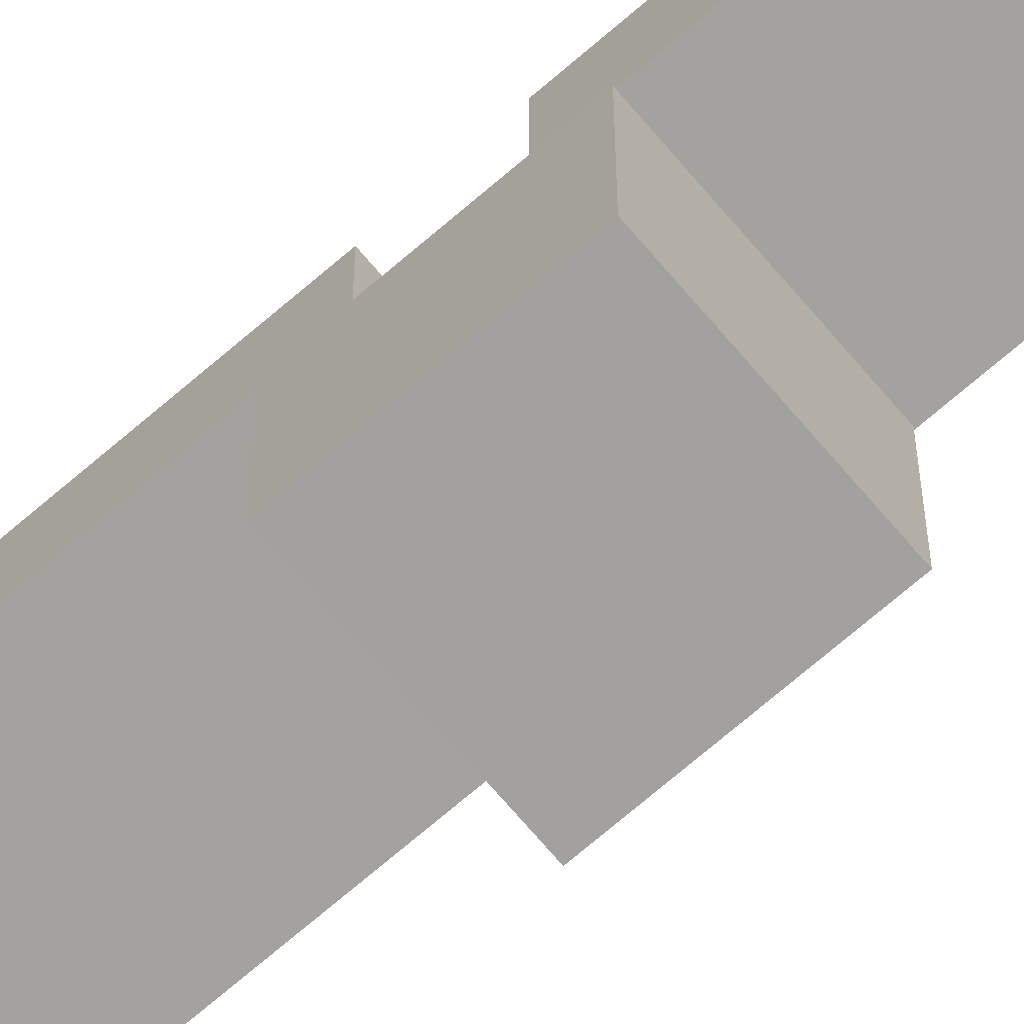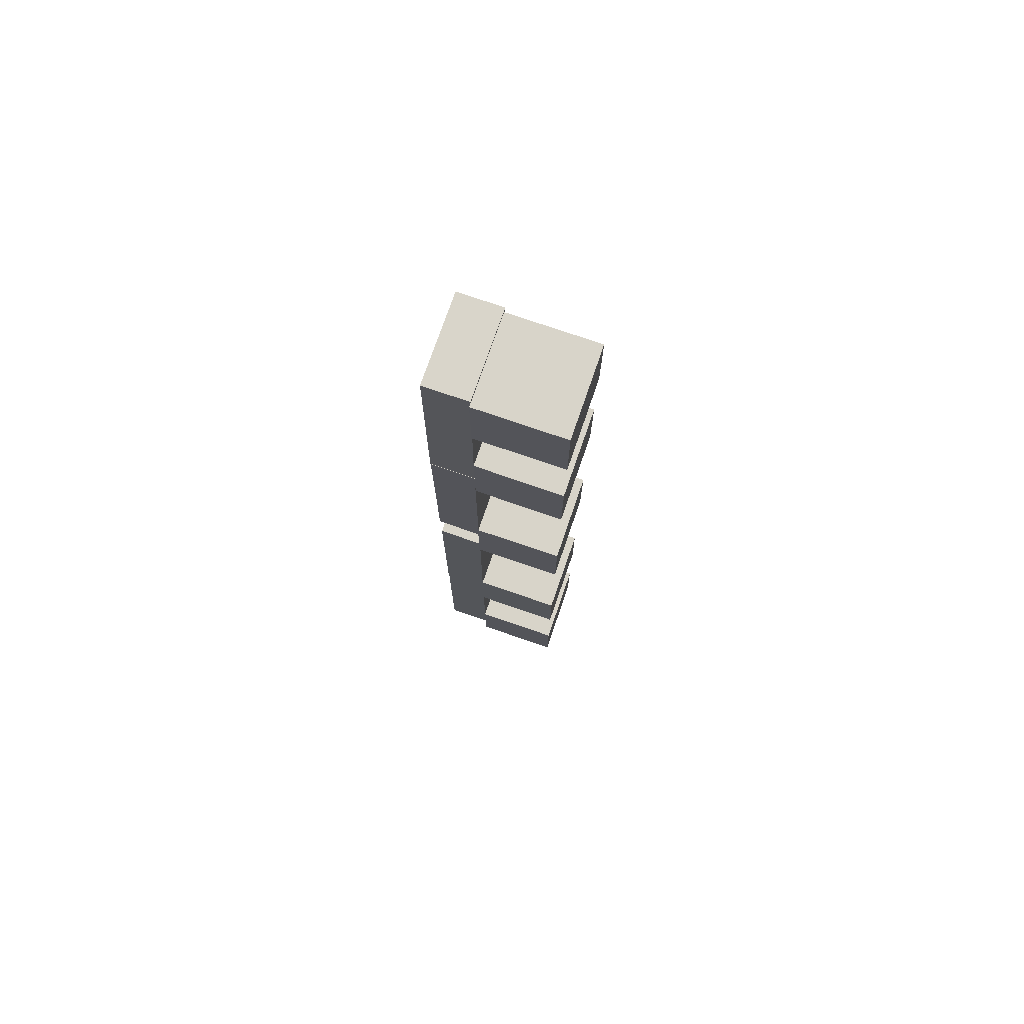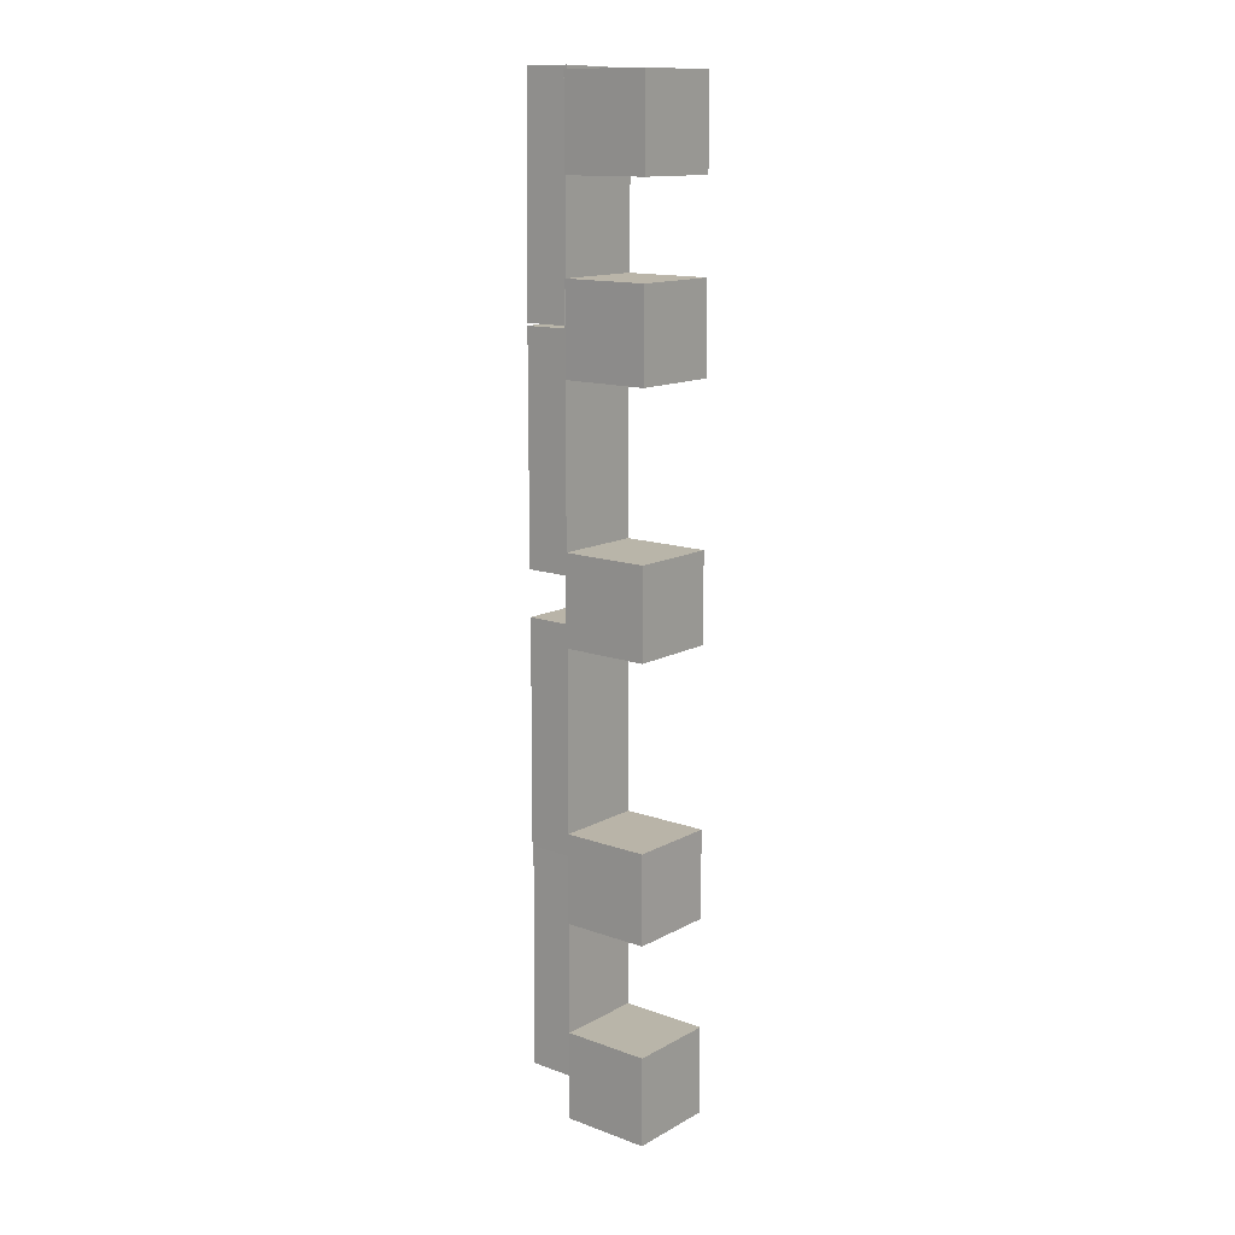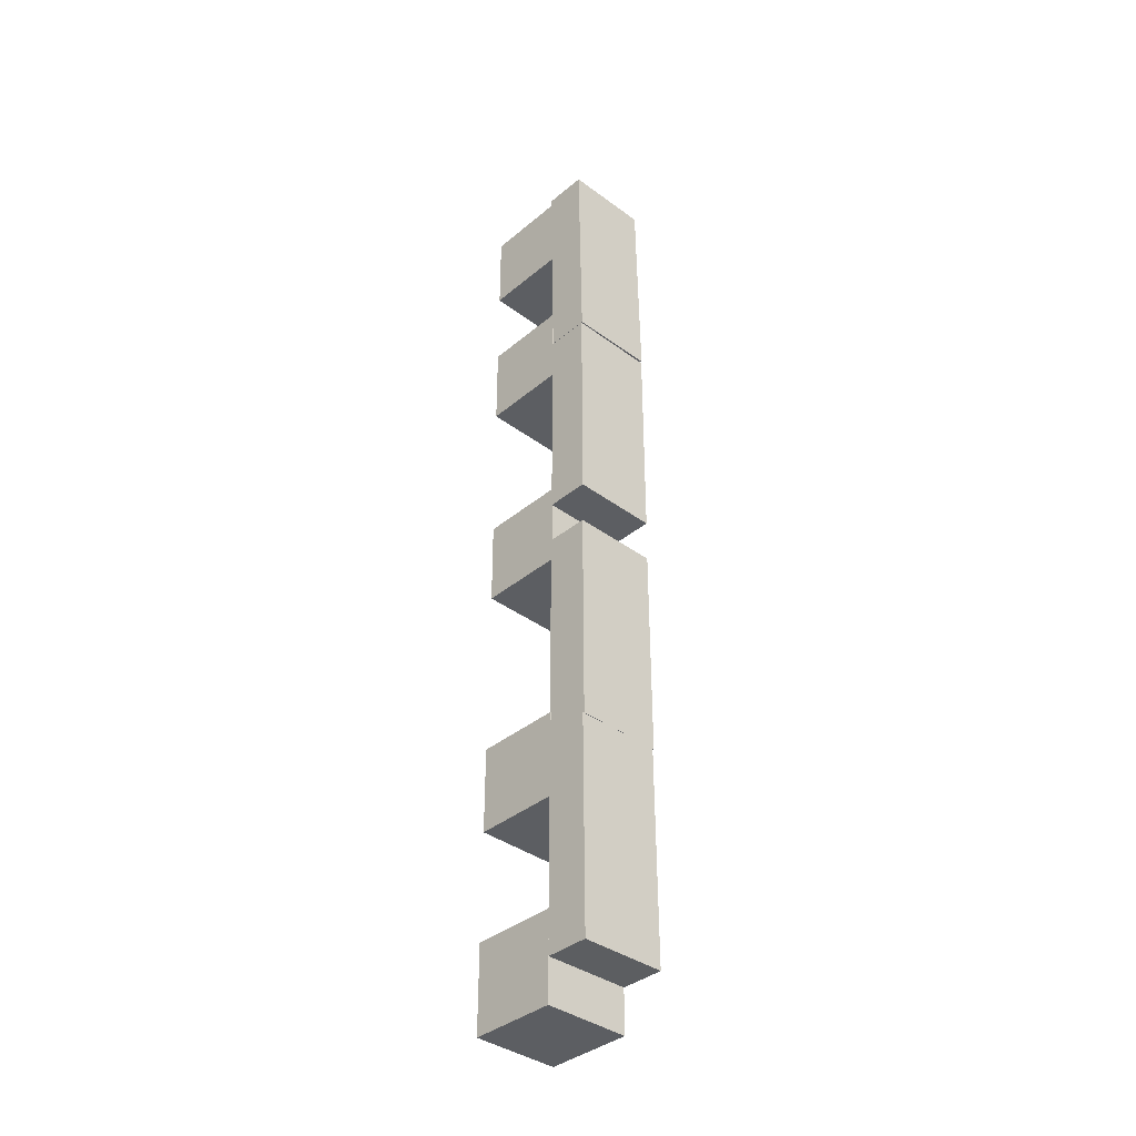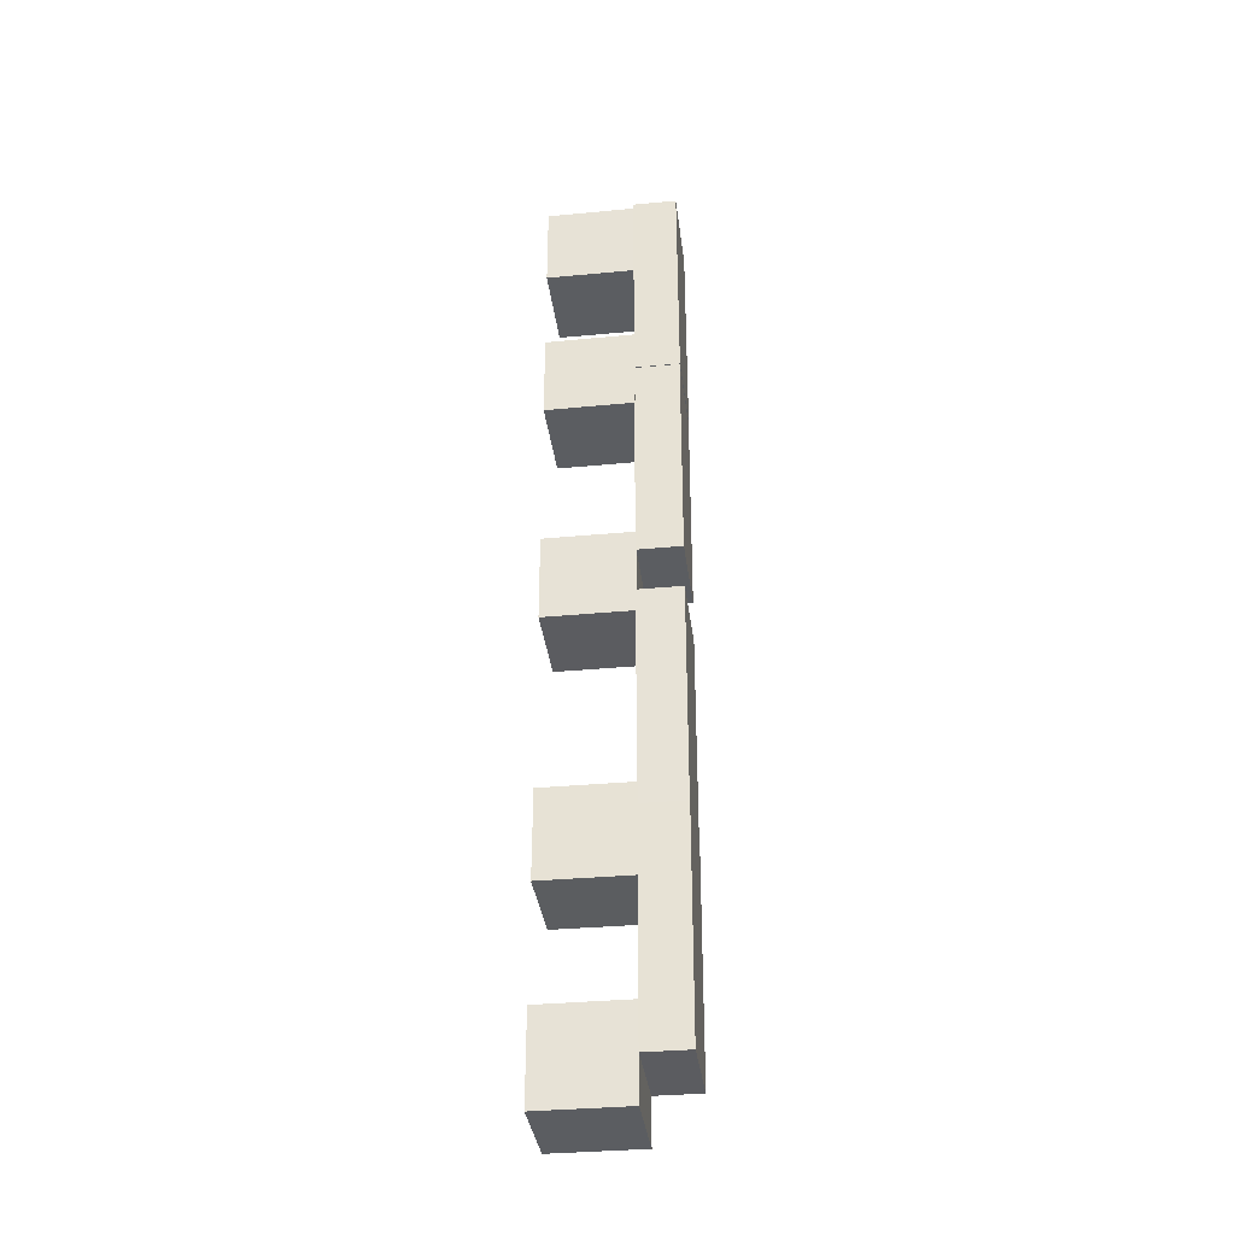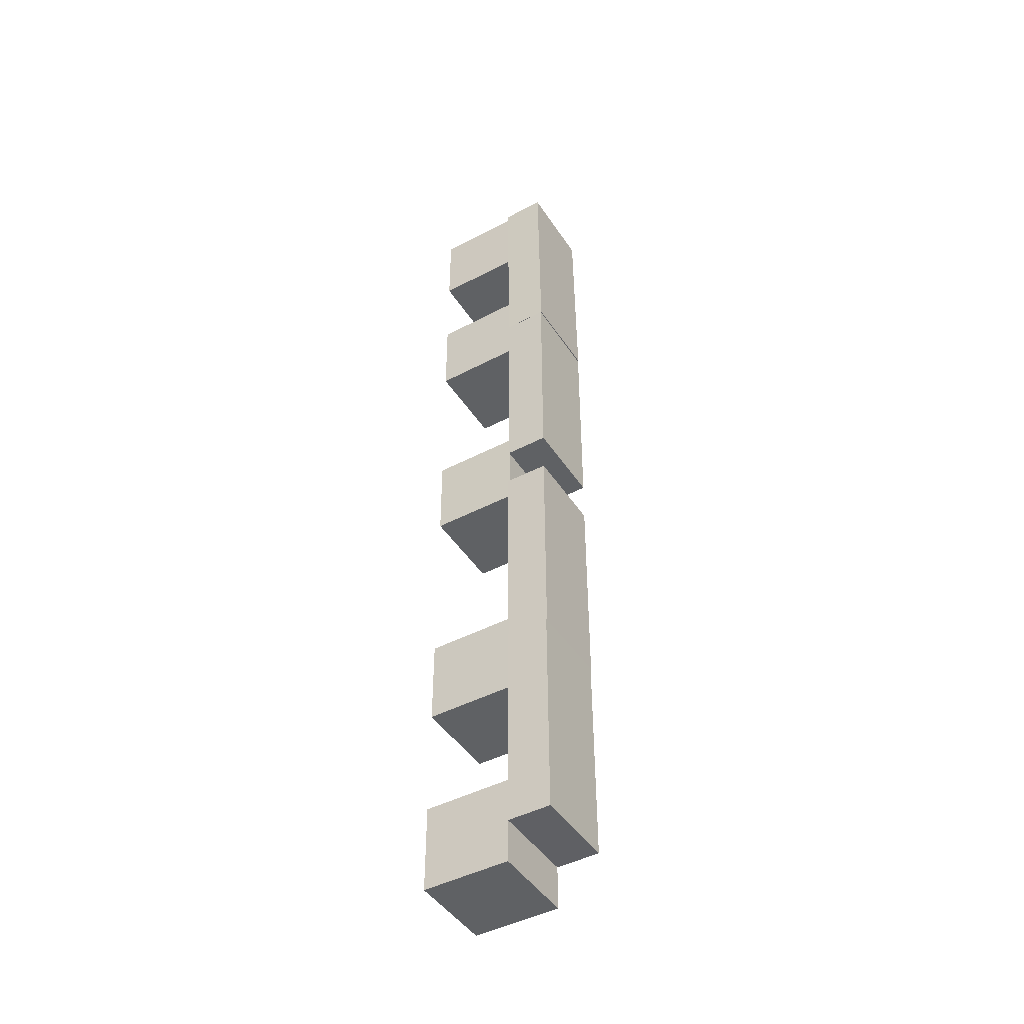
<metadata>
{"format":"obj","ext":"obj","renderer":"f3d","projection":"perspective","resolution":1024,"background":"white","views":[{"elev":-72.4,"azim":-49.3,"up":"+Y"},{"elev":75.5,"azim":-71.0,"up":"+Z"},{"elev":13.4,"azim":-50.7,"up":"+Z"},{"elev":-37.8,"azim":136.5,"up":"+Z"},{"elev":-35.4,"azim":97.1,"up":"+Z"},{"elev":-45.5,"azim":121.2,"up":"+Z"}]}
</metadata>
<code>
o Plane/BasicEnvironment/StartCube-1
v 0.1 0 1.1
v 0.1 0.2 0.9
v 0.1 0.2 1.1
v 0.1 0 0.9
v -0.1 0.2 0.9
v -0.1 0.2 1.1
v -0.1 0 0.9
v -0.1 0 1.1
f 1 2 3
f 1 4 2
f 3 5 6
f 3 2 5
f 6 7 8
f 6 5 7
f 8 4 1
f 8 7 4
f 4 5 2
f 4 7 5
f 8 3 6
f 8 1 3
o Plane/BasicEnvironment/StartCube-2
v 0.1 0 -0.9
v 0.1 0.2 -1.1
v 0.1 0.2 -0.9
v 0.1 0 -1.1
v -0.1 0.2 -1.1
v -0.1 0.2 -0.9
v -0.1 0 -1.1
v -0.1 0 -0.9
f 9 10 11
f 9 12 10
f 11 13 14
f 11 10 13
f 14 15 16
f 14 13 15
f 16 12 9
f 16 15 12
f 12 13 10
f 12 15 13
f 16 11 14
f 16 9 11
o GridCube_0
v 0.09949 0.0005872 -0.6508
v -0.1002 0.2009 -0.6511
v 0.09978 0.2006 -0.6514
v -0.1005 0.0008818 -0.6506
v -0.09998 0.2014 -0.4511
v 0.1 0.2012 -0.4514
v -0.1003 0.001449 -0.4506
v 0.09972 0.001154 -0.4508
f 17 18 19
f 17 20 18
f 19 21 22
f 19 18 21
f 22 23 24
f 22 21 23
f 24 20 17
f 24 23 20
f 20 21 18
f 20 23 21
f 24 19 22
f 24 17 19
o GridCube_0:1
v -0.1016 0.0005489 0.1507
v 0.09792 0.201 0.1506
v -0.1021 0.2005 0.151
v 0.09841 0.001043 0.1503
v 0.09748 0.2013 -0.04944
v -0.1025 0.2008 -0.04901
v 0.09797 0.001317 -0.04972
v -0.102 0.000823 -0.04928
f 25 26 27
f 25 28 26
f 27 29 30
f 27 26 29
f 30 31 32
f 30 29 31
f 32 28 25
f 32 31 28
f 28 29 26
f 28 31 29
f 32 27 30
f 32 25 27
o GridCube_0:2
v -0.1001 0.0007639 0.7006
v 0.1003 0.2004 0.7013
v -0.09974 0.2008 0.7011
v 0.09992 0.00042 0.7009
v 0.1005 0.2009 0.5013
v -0.09949 0.2012 0.5011
v 0.1002 0.0008542 0.5009
v -0.09984 0.001198 0.5006
f 33 34 35
f 33 36 34
f 35 37 38
f 35 34 37
f 38 39 40
f 38 37 39
f 40 36 33
f 40 39 36
f 36 37 34
f 36 39 37
f 40 35 38
f 40 33 35
o GridPlank_0
v -0.09239 0.2999 1.108
v 0.1076 0.2 1.105
v 0.1076 0.3 1.105
v -0.09233 0.1999 1.108
v 0.09897 0.2004 0.6048
v 0.09892 0.3004 0.6049
v -0.101 0.2003 0.6082
v -0.1011 0.3003 0.6083
f 41 42 43
f 41 44 42
f 43 45 46
f 43 42 45
f 46 47 48
f 46 45 47
f 48 44 41
f 48 47 44
f 43 48 41
f 43 46 48
f 45 44 47
f 45 42 44
o GridPlank_0:1
v -0.09599 0.3009 -0.4999
v 0.1039 0.2007 -0.5013
v 0.104 0.3007 -0.5015
v -0.0961 0.2009 -0.4997
v 0.09985 0.1998 -1.001
v 0.09996 0.2998 -1.001
v -0.1001 0.2 -0.9997
v -0.1 0.3 -0.9998
f 49 50 51
f 49 52 50
f 51 53 54
f 51 50 53
f 54 55 56
f 54 53 55
f 56 52 49
f 56 55 52
f 51 56 49
f 51 54 56
f 53 52 55
f 53 50 52
o GridPlank_0:2
v -0.09945 0.2995 0.001113
v 0.1006 0.1996 0.0005123
v 0.1005 0.2996 0.000538
v -0.09938 0.1995 0.001088
v 0.09918 0.1998 -0.4995
v 0.09911 0.2998 -0.4995
v -0.1008 0.1996 -0.4989
v -0.1009 0.2996 -0.4989
f 57 58 59
f 57 60 58
f 59 61 62
f 59 58 61
f 62 63 64
f 62 61 63
f 64 60 57
f 64 63 60
f 59 64 57
f 59 62 64
f 61 60 63
f 61 58 60
o GridPlank_0:3
v -0.1003 0.2998 0.6027
v 0.09963 0.1996 0.6026
v 0.09973 0.2996 0.6026
v -0.1004 0.1998 0.6027
v 0.09936 0.1996 0.1026
v 0.09947 0.2996 0.1026
v -0.1006 0.1998 0.1027
v -0.1005 0.2998 0.1027
f 65 66 67
f 65 68 66
f 67 69 70
f 67 66 69
f 70 71 72
f 70 69 71
f 72 68 65
f 72 71 68
f 67 72 65
f 67 70 72
f 69 68 71
f 69 66 68

</code>
